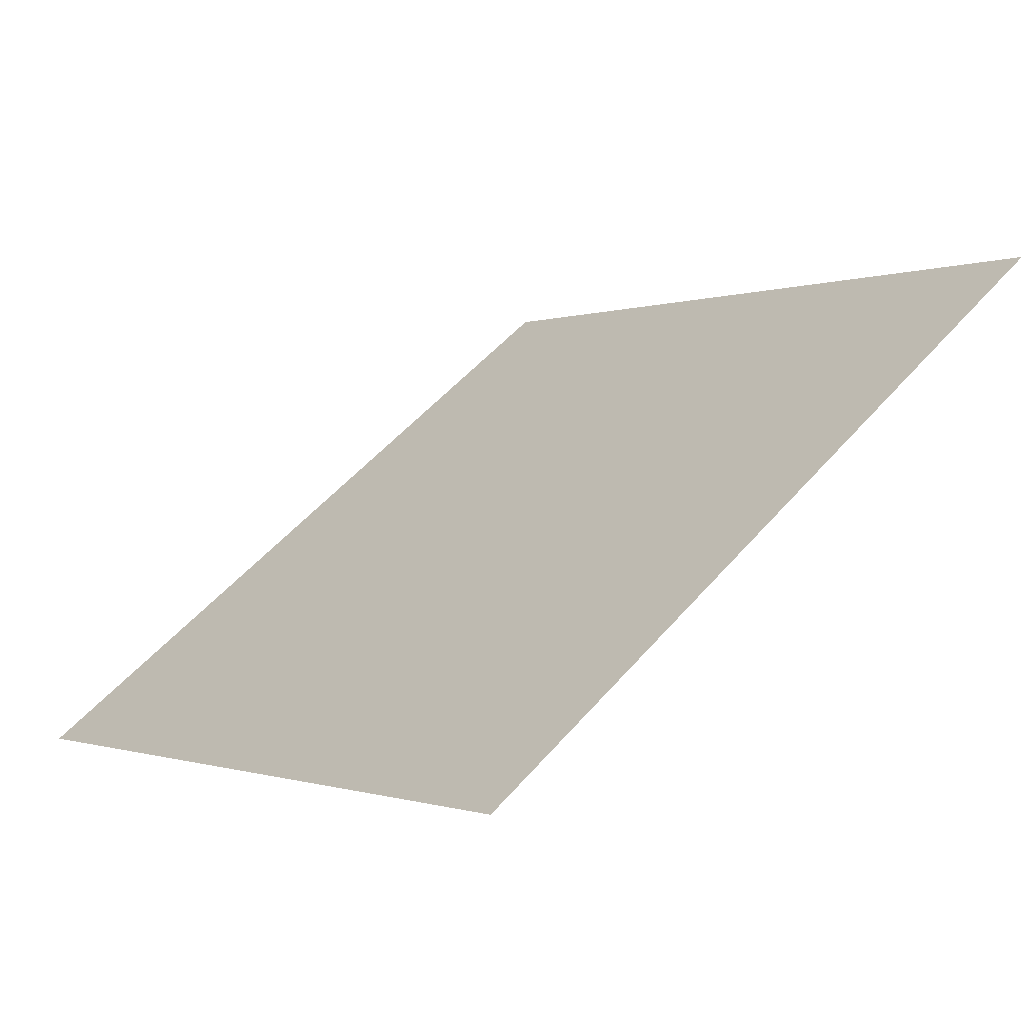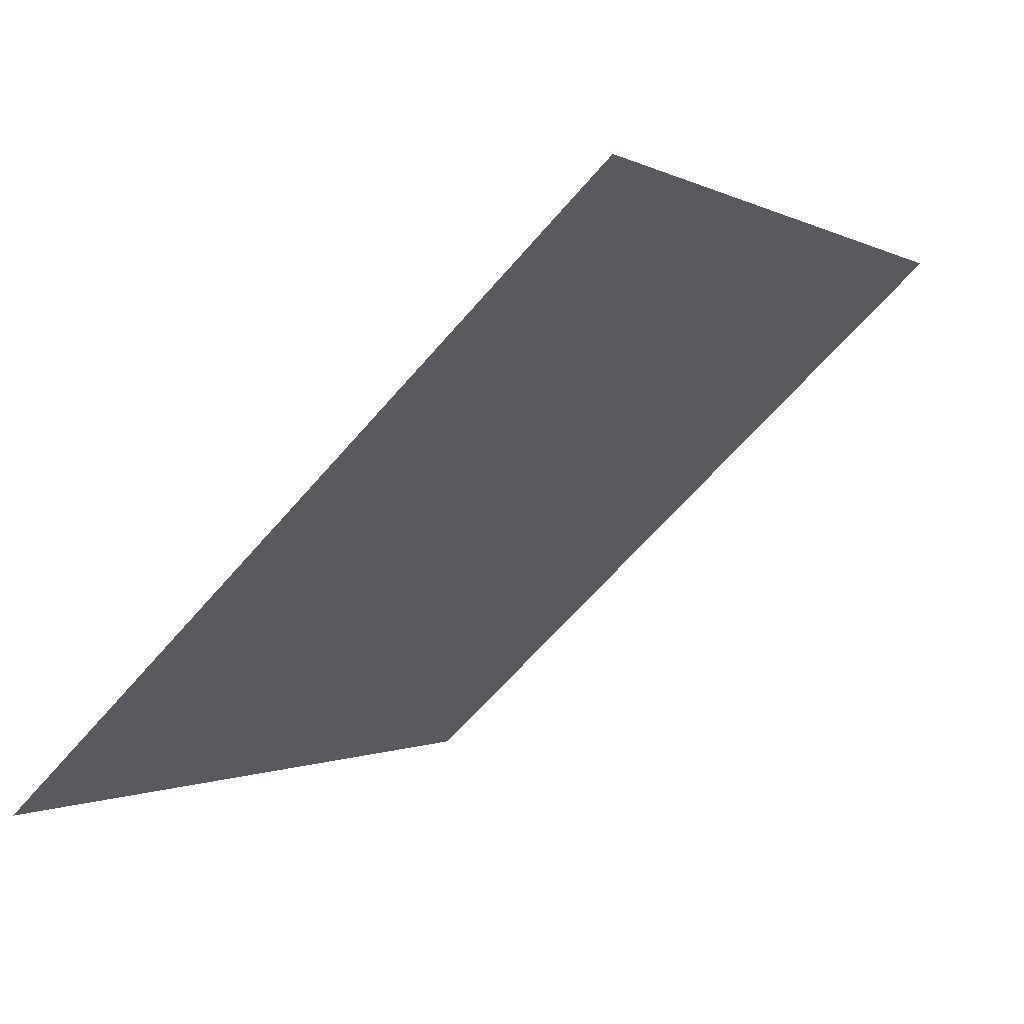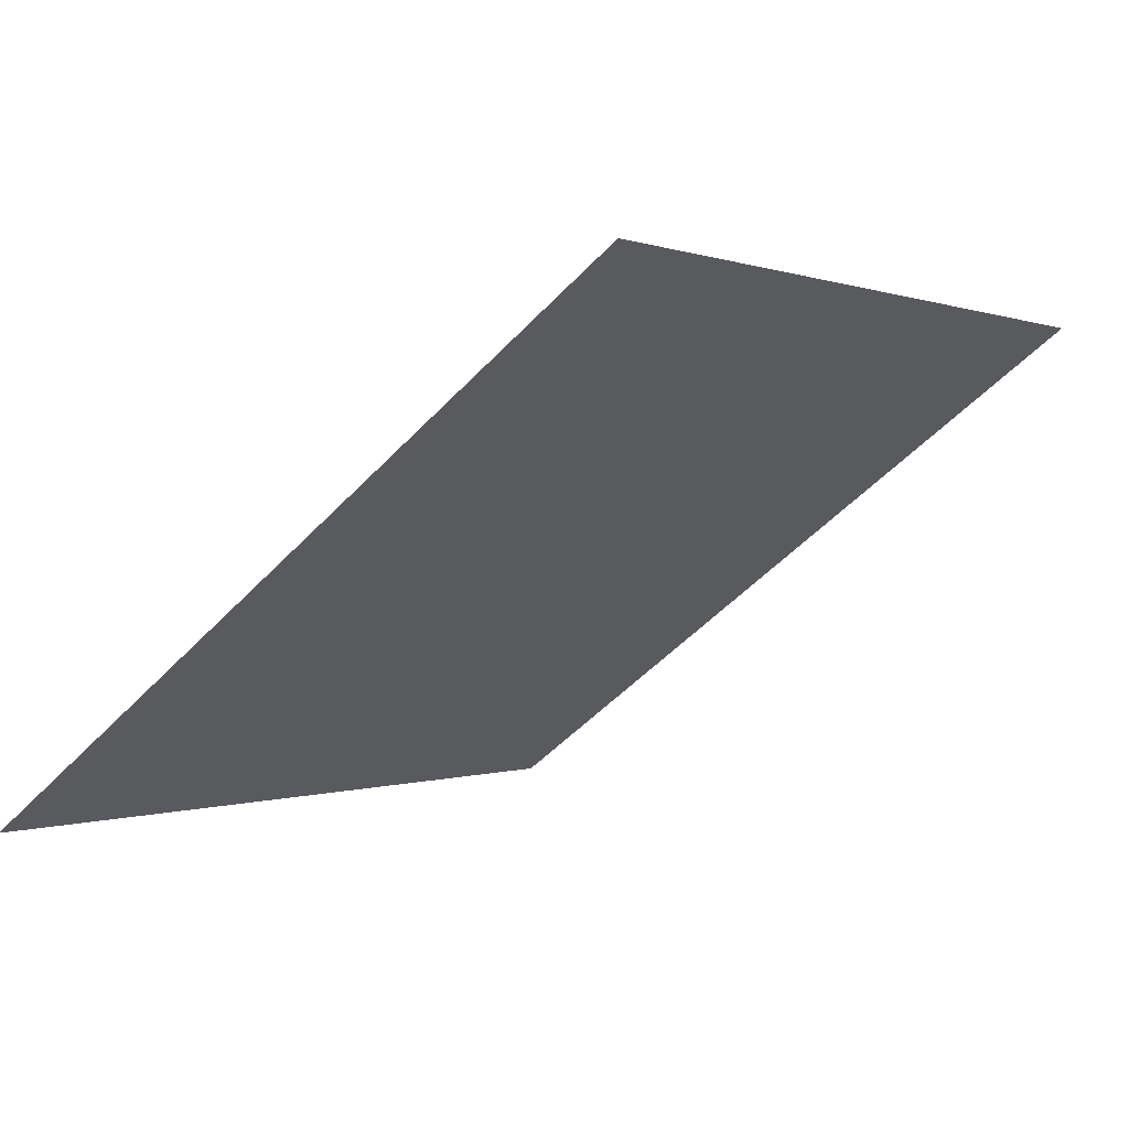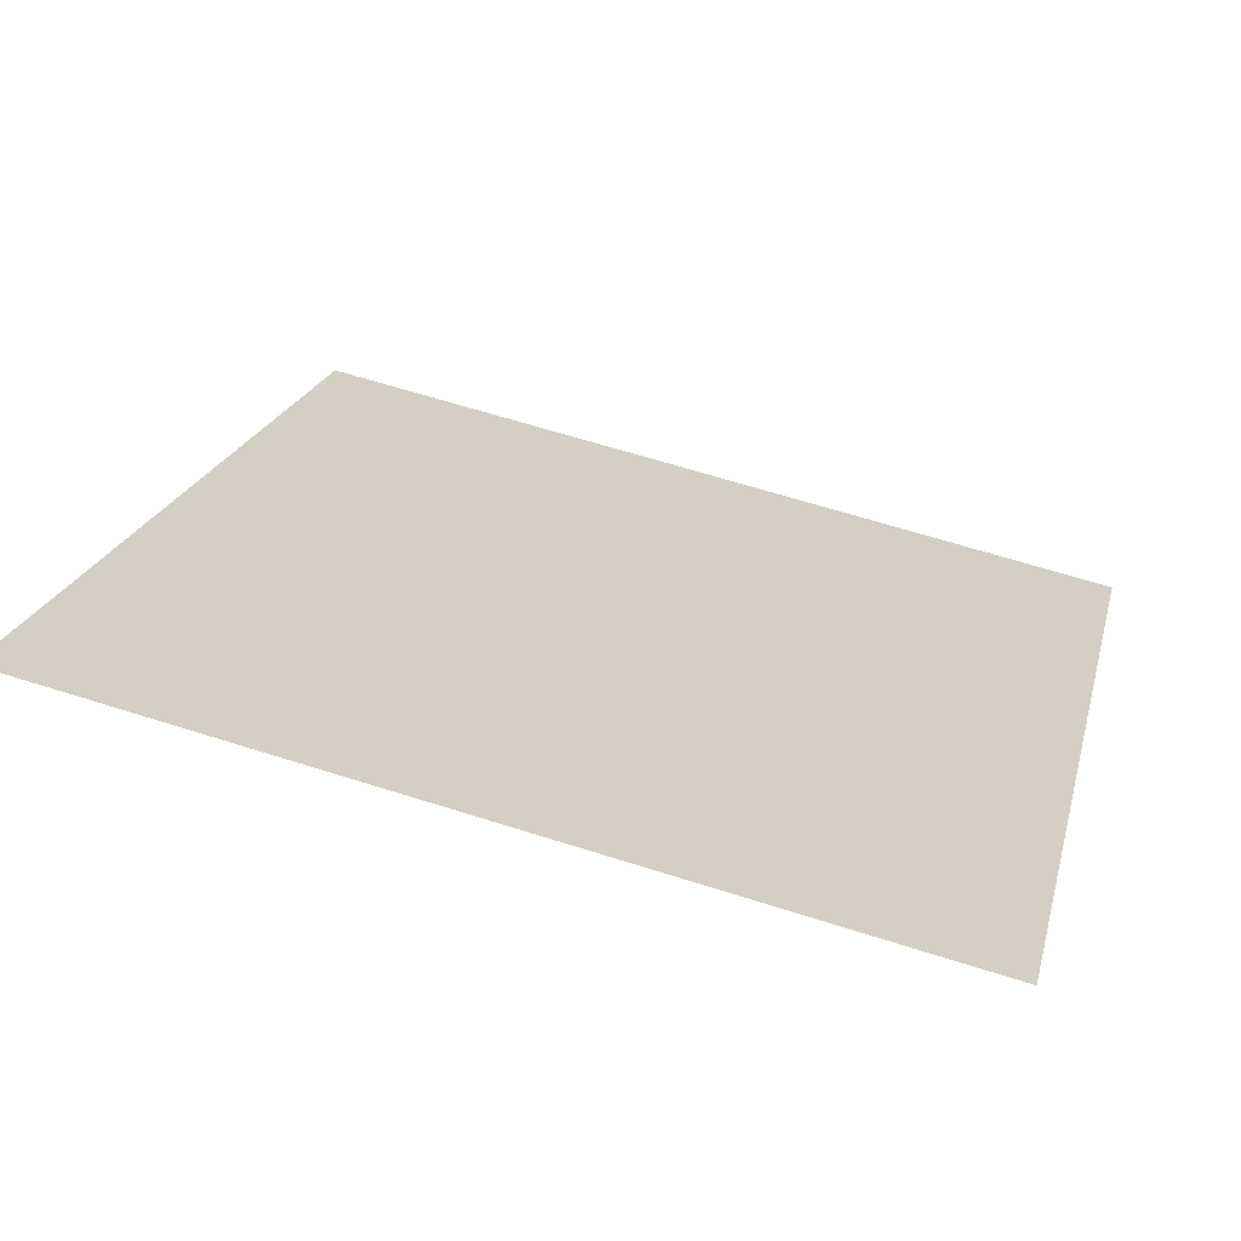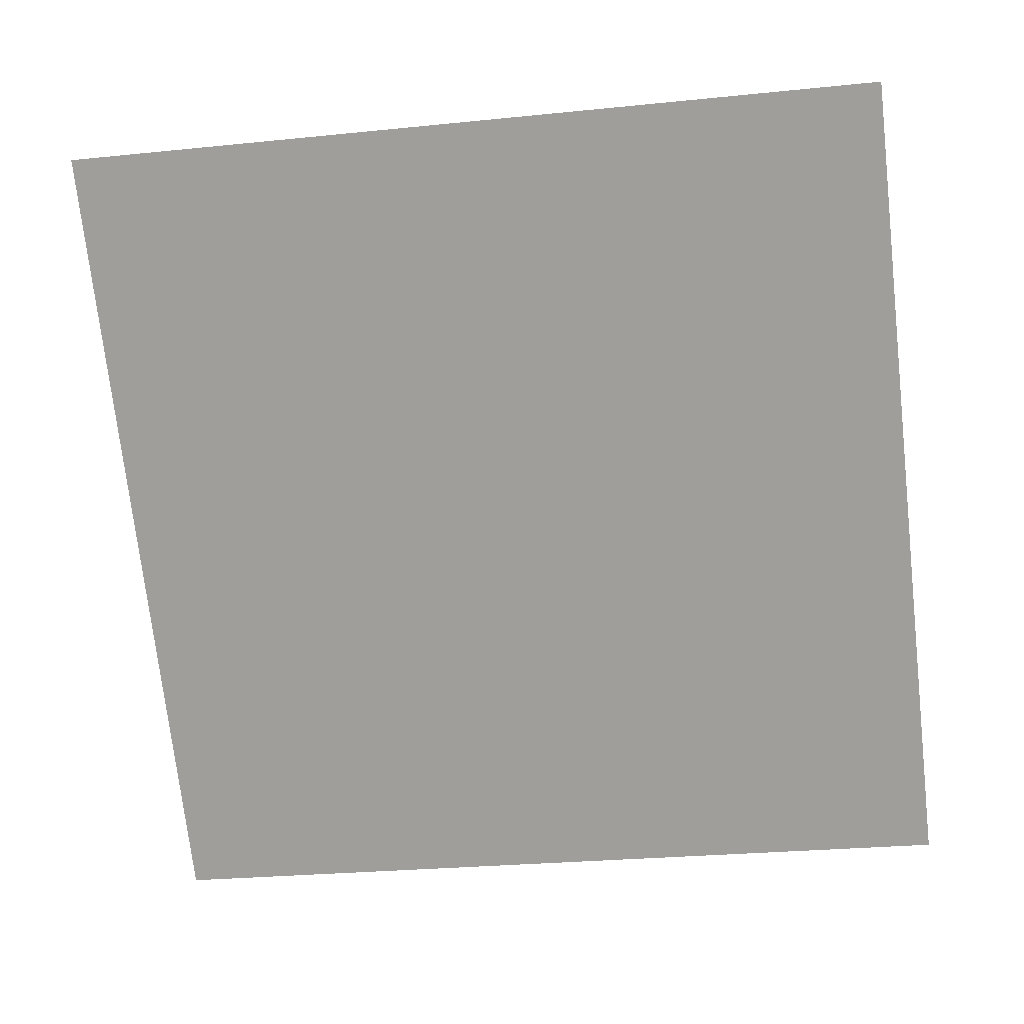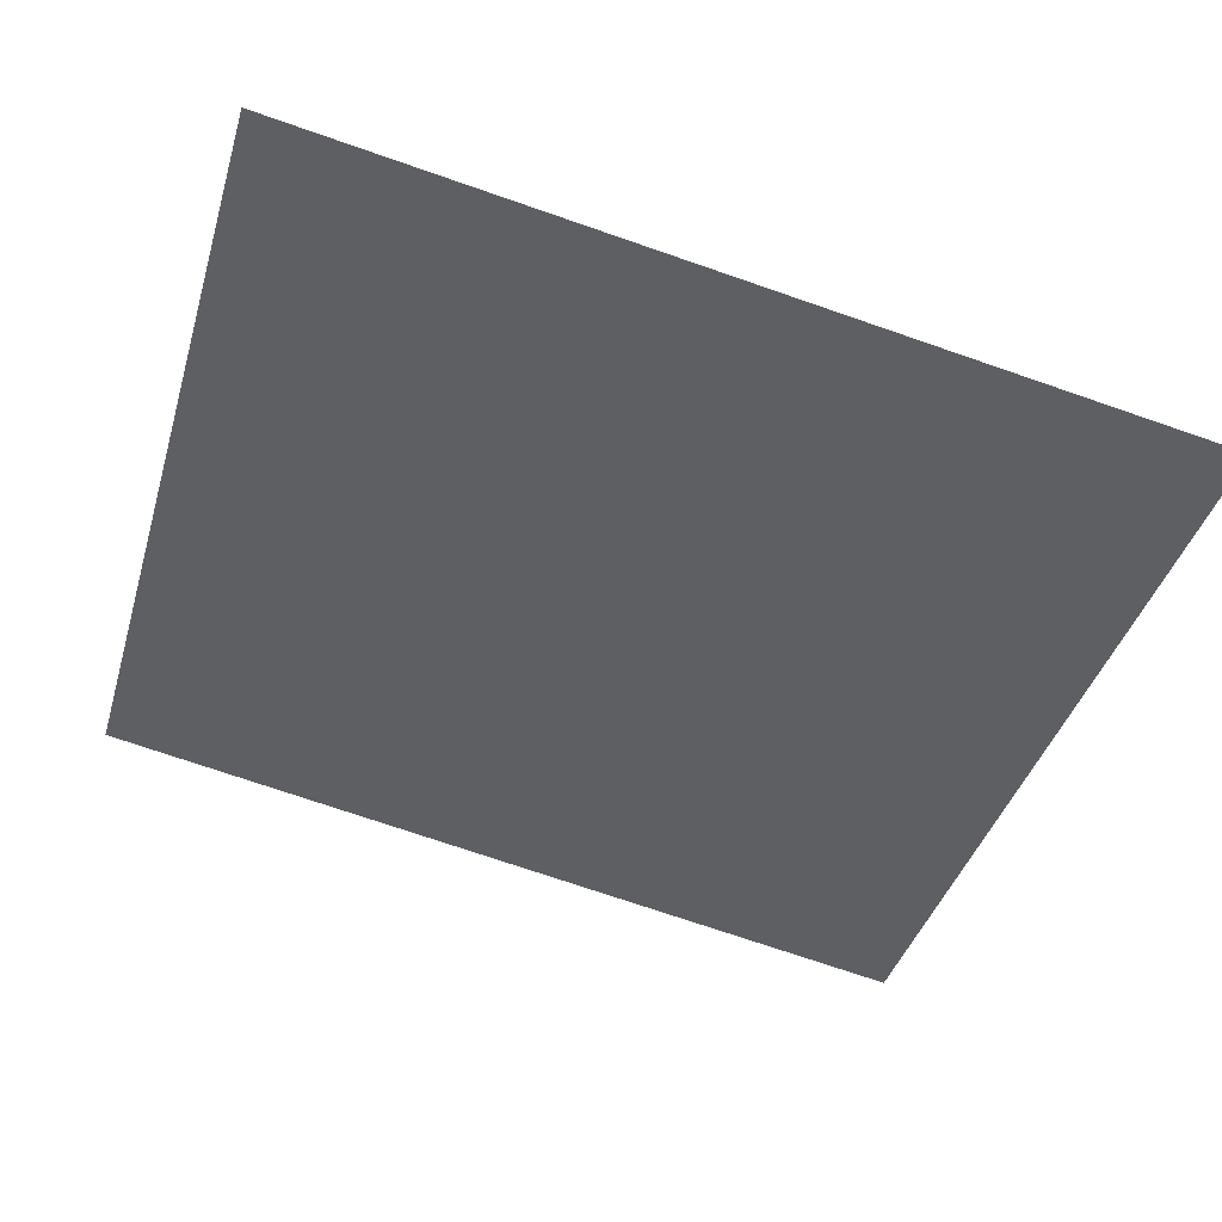
<metadata>
{"format":"obj","ext":"obj","renderer":"f3d","projection":"perspective","resolution":1024,"background":"white","views":[{"elev":1.1,"azim":-126.0,"up":"+Y"},{"elev":-64.7,"azim":48.0,"up":"+Z"},{"elev":1.7,"azim":-54.8,"up":"+Y"},{"elev":59.4,"azim":18.3,"up":"+Y"},{"elev":-35.7,"azim":9.4,"up":"+Y"},{"elev":-77.7,"azim":161.6,"up":"+Y"}]}
</metadata>
<code>
v 0.04094 0.6159 0.2807
v 0.03438 0.6161 0.2808
v 0.0345 0.62 0.286
v 0.04106 0.6198 0.286
f 4 3 2 1

</code>
